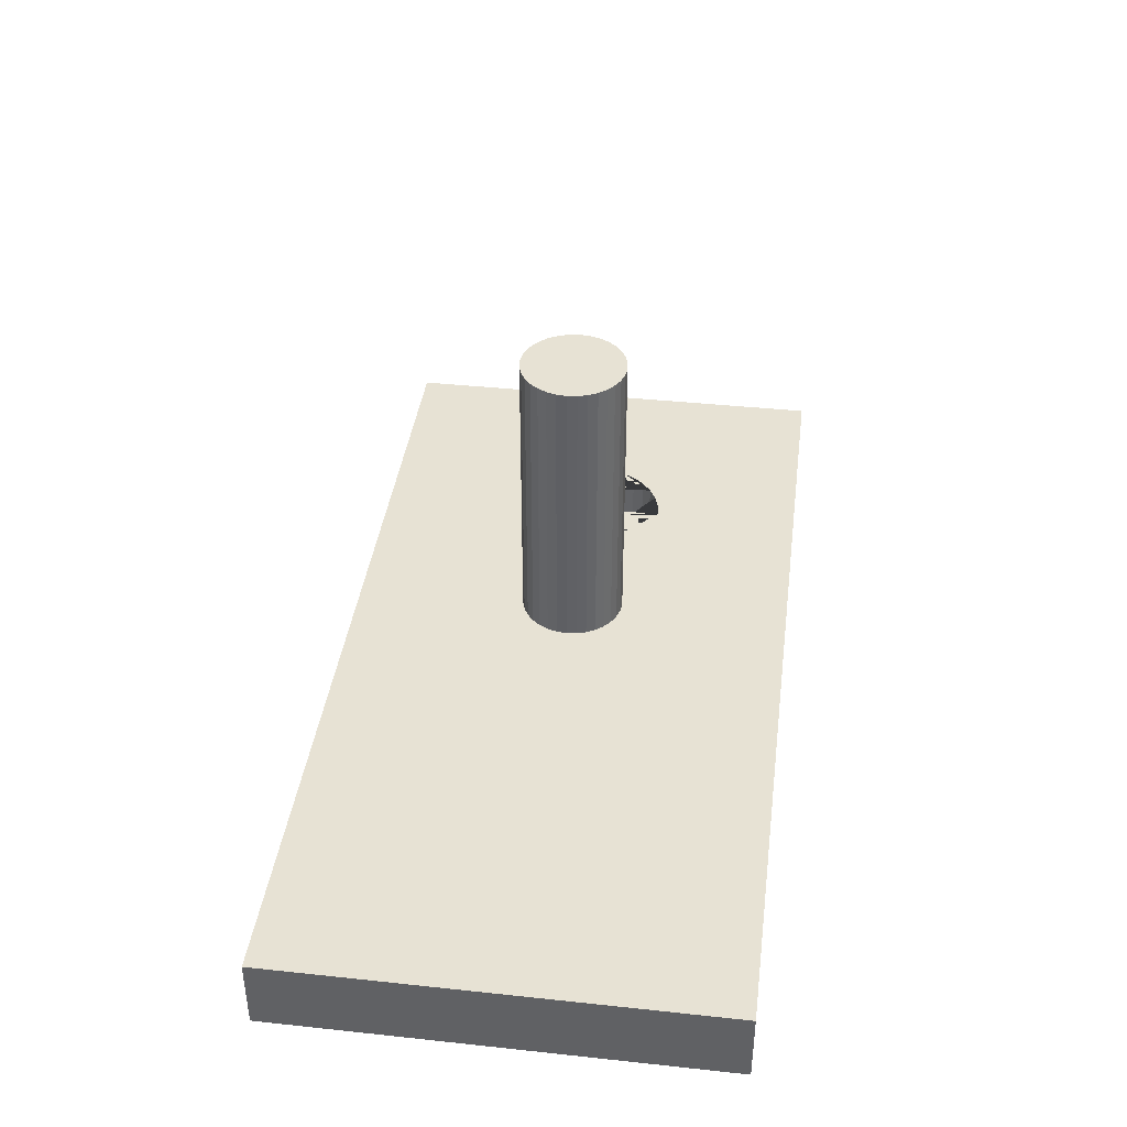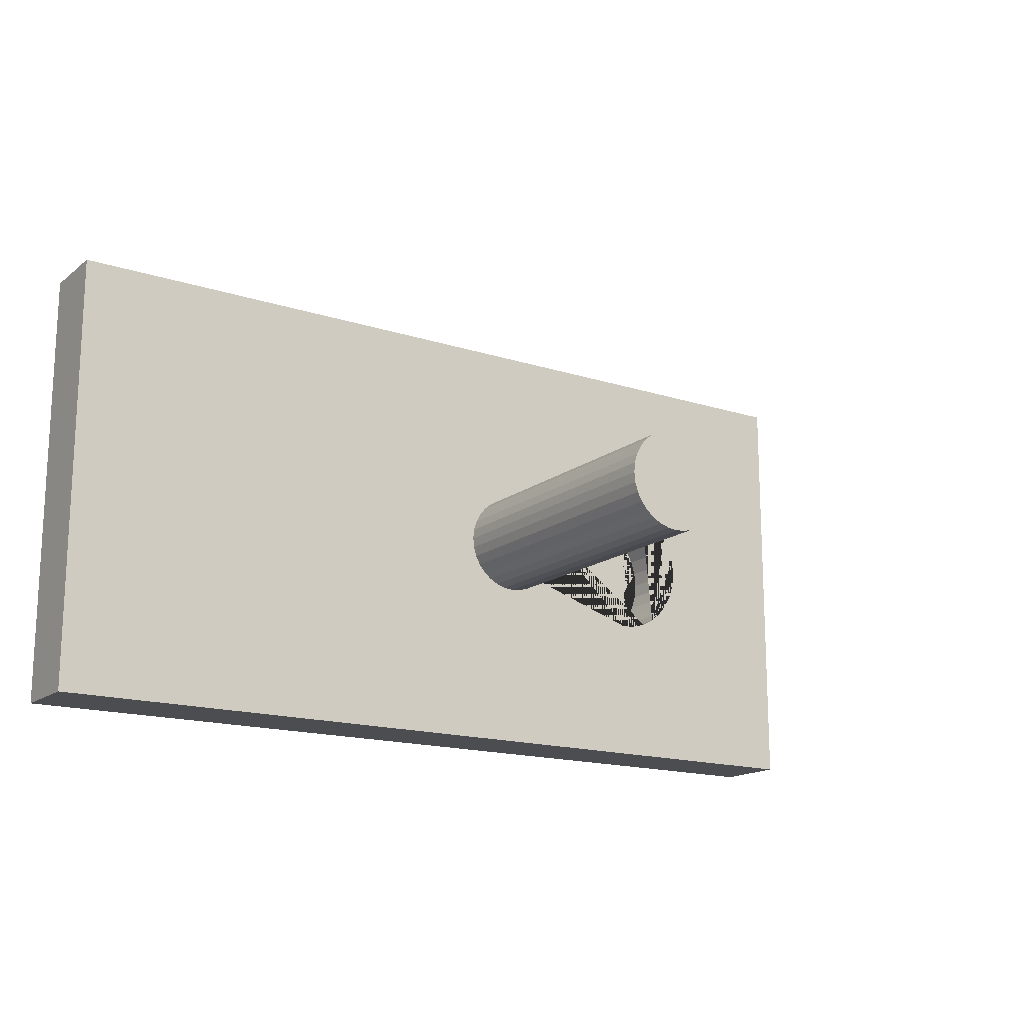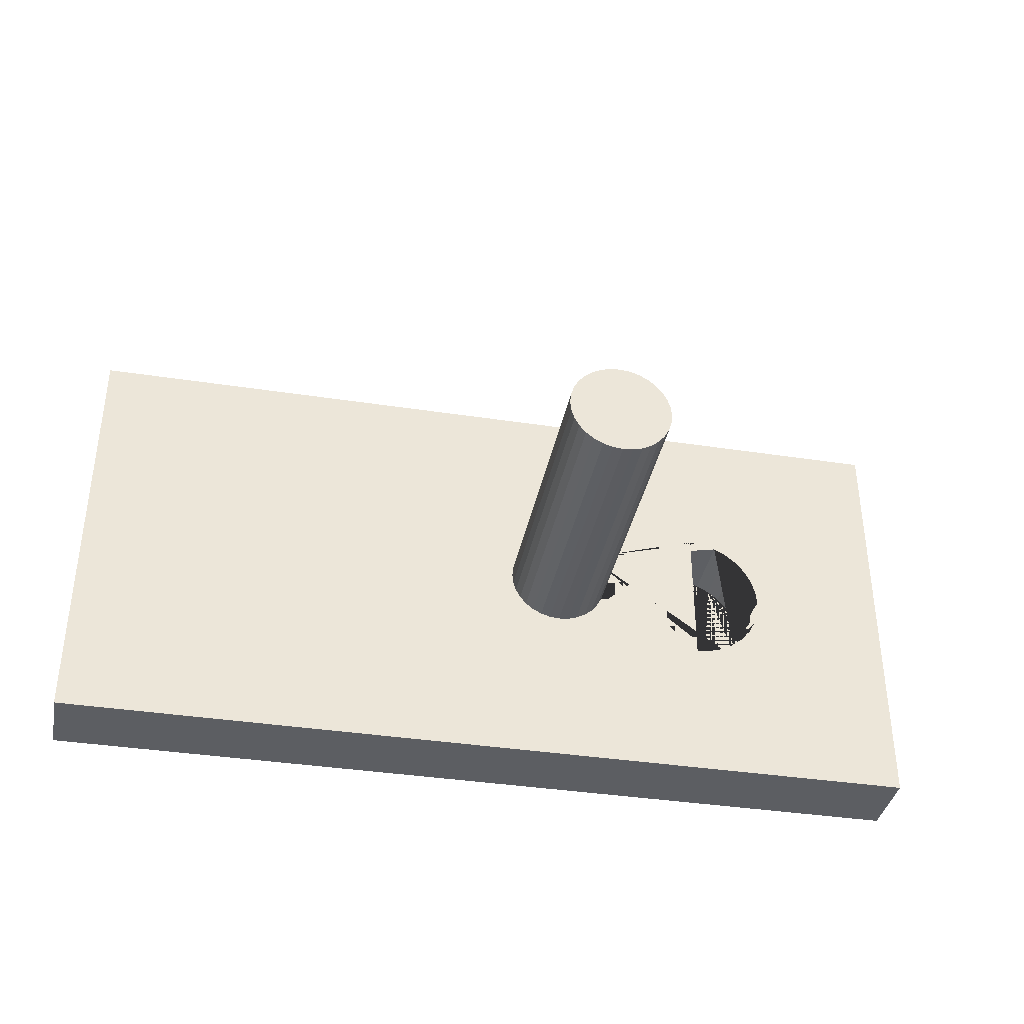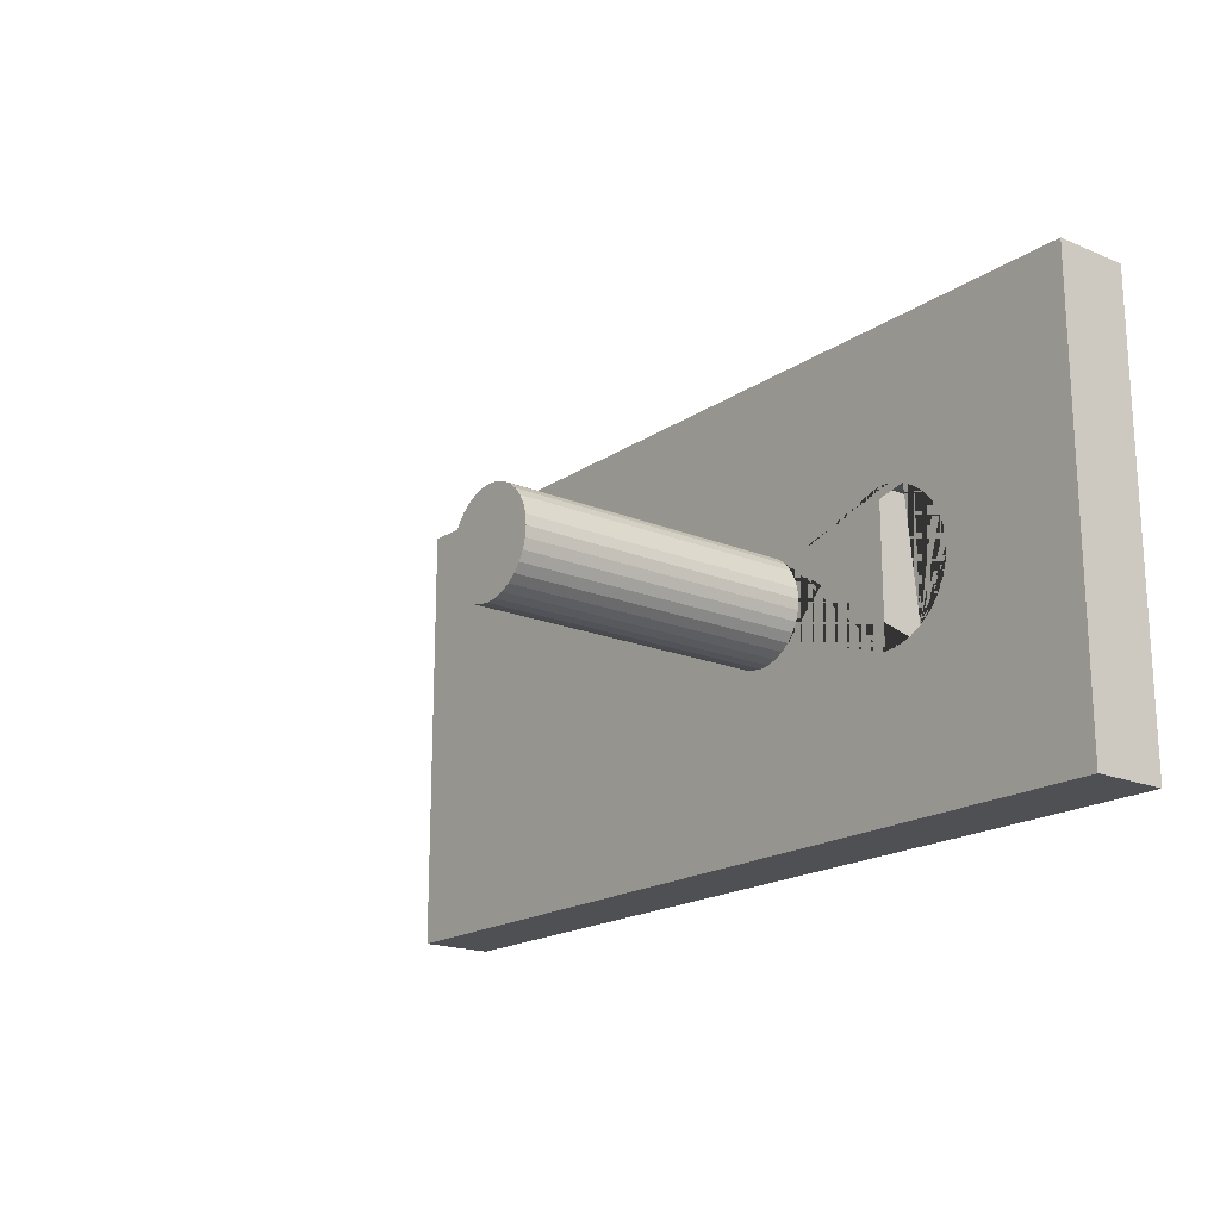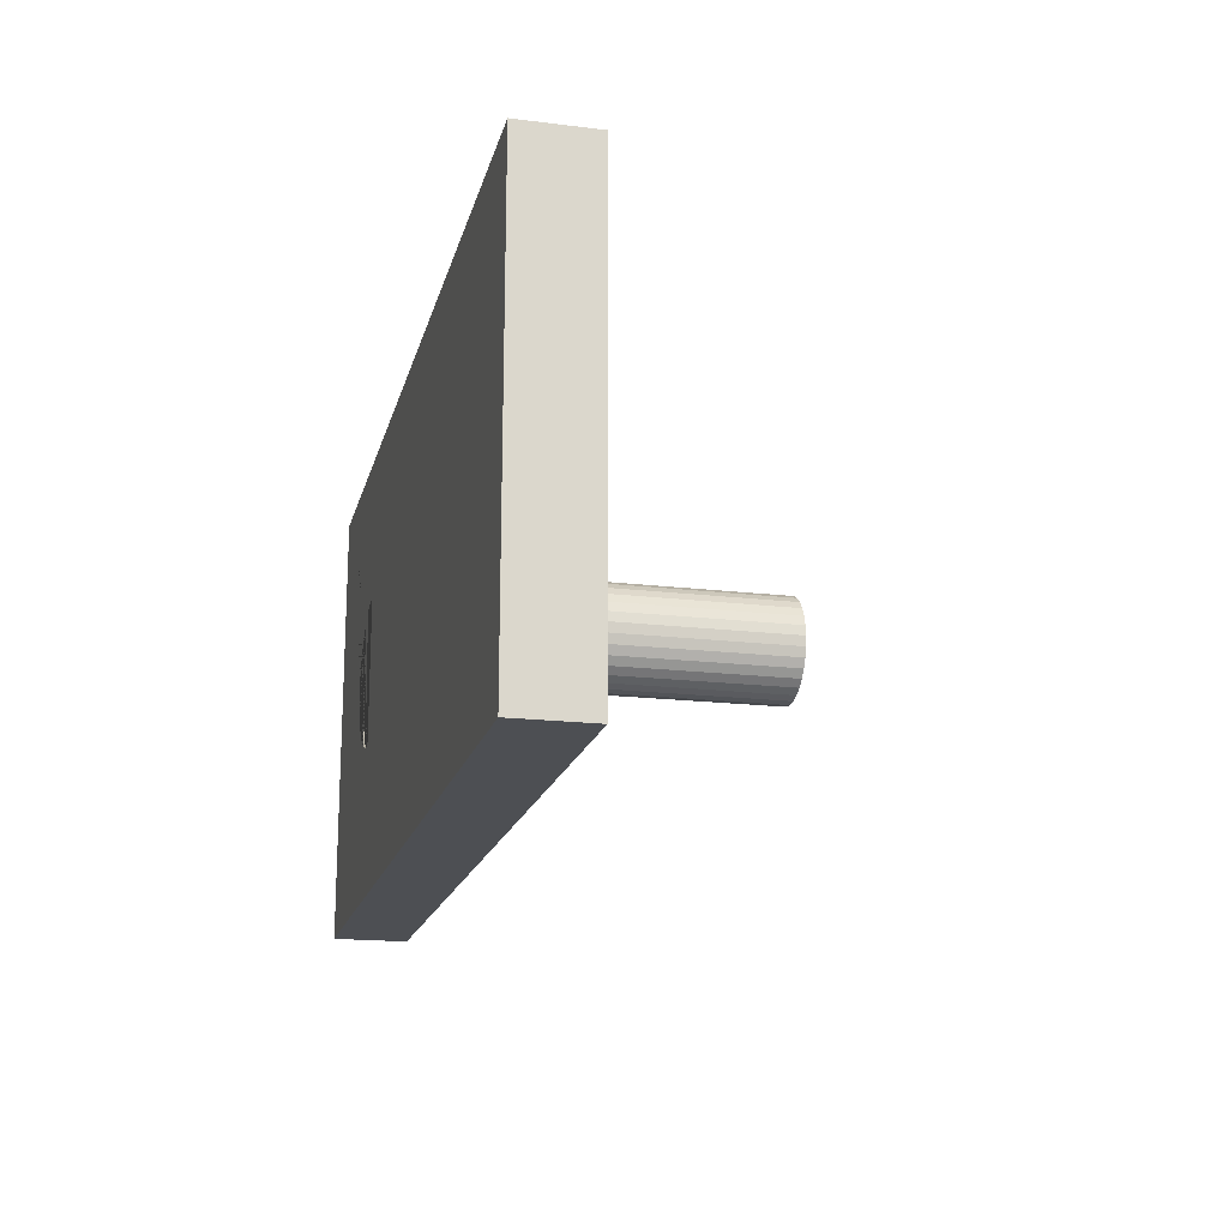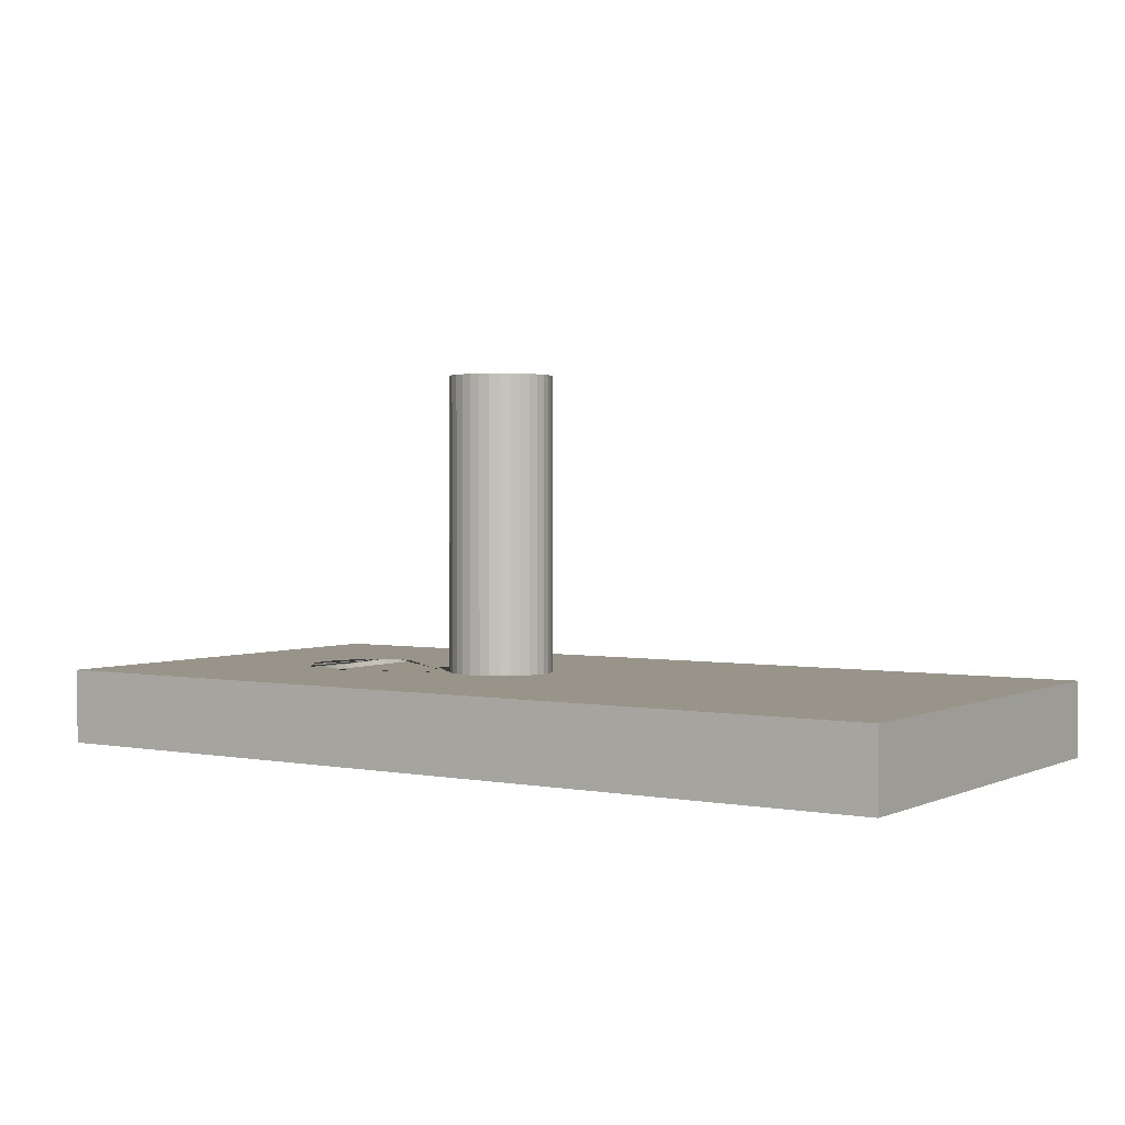
<metadata>
{"format":"obj","ext":"obj","renderer":"f3d","projection":"perspective","resolution":1024,"background":"white","views":[{"elev":39.8,"azim":97.5,"up":"+Y"},{"elev":-16.2,"azim":146.4,"up":"+Z"},{"elev":-37.7,"azim":168.9,"up":"+Z"},{"elev":-18.6,"azim":-128.3,"up":"+Z"},{"elev":-17.6,"azim":76.5,"up":"+Z"},{"elev":1.9,"azim":33.7,"up":"+Y"}]}
</metadata>
<code>
o Cube.009
v 0.6 0.05 0.3
v -0.1 0.45 -0.07
v 0.6 0.05 -0.3
v 0.6 -0.05 0.3
v 0.6 -0.05 -0.3
v -0.08634 0.45 -0.06865
v -0.6 0.05 0.3
v -0.6 0.05 -0.3
v -0.07321 0.45 -0.06467
v -0.6 -0.05 0.3
v -0.6 -0.05 -0.3
v -0.06111 0.45 -0.0582
v -0.41 -0.05 -0
v -0.4081 -0.05 -0.01951
v -0.0505 0.45 -0.0495
v -0.4081 -0.05 0.01951
v -0.0418 0.45 -0.03889
v -0.3807 -0.05 -0.07071
v -0.3931 -0.05 -0.05556
v -0.03533 0.45 -0.02679
v -0.4024 -0.05 -0.03827
v -0.4024 -0.05 0.03827
v -0.3931 -0.05 0.05556
v -0.03134 0.45 -0.01366
v -0.3807 -0.05 0.07071
v -0.3656 -0.05 -0.08315
v -0.03 0.45 0
v -0.3483 -0.05 0.09239
v -0.3483 -0.05 -0.09239
v -0.03134 0.45 0.01366
v -0.3656 -0.05 0.08315
v -0.03533 0.45 0.02679
v -0.31 -0.05 0.1
v -0.31 -0.05 -0.1
v -0.3295 -0.05 -0.09808
v -0.0418 0.45 0.03889
v -0.3198 -0.05 0.09904
v -0.0505 0.45 0.0495
v -0.3295 -0.05 0.09808
v -0.41 0.05 0
v -0.06111 0.45 0.0582
v -0.4081 0.05 -0.01951
v -0.4081 0.05 0.01951
v -0.3807 0.05 -0.07071
v -0.07321 0.45 0.06467
v -0.3931 0.05 -0.05556
v -0.4024 0.05 -0.03827
v -0.08634 0.45 0.06865
v -0.4024 0.05 0.03827
v -0.3931 0.05 0.05556
v -0.1 0.45 0.07
v -0.3807 0.05 0.07071
v -0.3656 0.05 0.08315
v -0.1137 0.45 0.06865
v -0.3483 0.05 -0.09239
v -0.3656 0.05 -0.08315
v -0.1268 0.45 0.06467
v -0.3483 0.05 0.09239
v -0.1389 0.45 0.0582
v -0.31 0.05 0.1
v -0.31 0.05 -0.1
v -0.1495 0.45 0.0495
v -0.3295 0.05 -0.09808
v -0.3198 0.05 0.09904
v -0.1582 0.45 0.03889
v -0.3295 0.05 0.09808
v -0.1647 0.45 0.02679
v -0.1687 0.45 0.01366
v -0.17 0.45 0
v -0.1687 0.45 -0.01366
v -0.1647 0.45 -0.02679
v -0.1582 0.45 -0.03889
v -0.1495 0.45 -0.0495
v -0.1389 0.45 -0.0582
v -0.1268 0.45 -0.06467
v -0.1137 0.45 -0.06865
v -0.1687 0.05 0.01366
v -0.1268 0.05 0.06467
v -0.08634 0.05 0.06865
v -0.1 0.05 0.07
v -0.1137 0.05 0.06865
v -0.06111 0.05 0.0582
v -0.17 0.05 0
v -0.03533 0.05 0.02679
v -0.0418 0.05 0.03889
v -0.0505 0.05 0.0495
v -0.07321 0.05 0.06467
v -0.1687 0.05 -0.01366
v -0.1647 0.05 -0.02679
v -0.1495 0.05 0.0495
v -0.1582 0.05 0.03889
v -0.1389 0.05 0.0582
v -0.03 0.05 0
v -0.1582 0.05 -0.03889
v -0.03134 0.05 0.01366
v -0.03134 0.05 -0.01366
v -0.1495 0.05 -0.0495
v -0.1495 0.05 -0.0495
v -0.1389 0.05 -0.0582
v -0.1268 0.05 -0.06467
v -0.1137 0.05 -0.06865
v -0.1647 0.05 0.02679
v -0.07321 0.05 -0.06467
v -0.08634 0.05 -0.06865
v -0.1 0.05 -0.07
v -0.03533 0.05 -0.02679
v -0.06111 0.05 -0.0582
v -0.0505 0.05 -0.0495
v -0.0418 0.05 -0.03889
f 1 7 10 4
f 35 29 11 5 4 10 28 39 37 33 34
f 31 28 10 11 29 26 18 19 21 14 13 16 22 23 25
f 11 10 7 8
f 8 3 5 11
f 3 1 4 5
f 56 55 8 7 58 53 52 50 49 43 40 42 47 46 44
f 90 60 64 66 58 7 1 3 8 55 63 61 98 99 100 101 105 104 103 107 108 109 106 96 93 95 84 85 86 82 87 79 80 81 78 92
f 98 61 60 90 91 102 77 83 88 89 94 97
f 37 39 66 64
f 39 28 58 66
f 28 31 53 58
f 31 25 52 53
f 25 23 50 52
f 23 22 49 50
f 22 16 43 49
f 16 13 40 43
f 13 14 42 40
f 14 21 47 42
f 21 19 46 47
f 19 18 44 46
f 18 26 56 44
f 26 29 55 56
f 55 29 35 63
f 63 35 34 61
f 33 37 64 60
f 33 60 61 34
f 105 2 6 104
f 104 6 9 103
f 9 12 107 103
f 12 15 108 107
f 15 17 109 108
f 17 20 106 109
f 20 24 96 106
f 24 27 93 96
f 27 30 95 93
f 30 32 84 95
f 32 36 85 84
f 36 38 86 85
f 38 41 82 86
f 41 45 87 82
f 87 45 48 79
f 79 48 51 80
f 80 51 54 81
f 81 54 57 78
f 57 59 92 78
f 59 62 90 92
f 62 65 91 90
f 65 67 102 91
f 67 68 77 102
f 68 69 83 77
f 69 70 88 83
f 70 71 89 88
f 71 72 94 89
f 72 73 97 94
f 73 74 99 98 97
f 74 75 100 99
f 57 54 51 48 45 41 38 36 32 30 27 24 20 17 15 12 9 6 2 76 75 74 73 72 71 70 69 68 67 65 62 59
f 100 75 76 101
f 101 76 2 105

</code>
